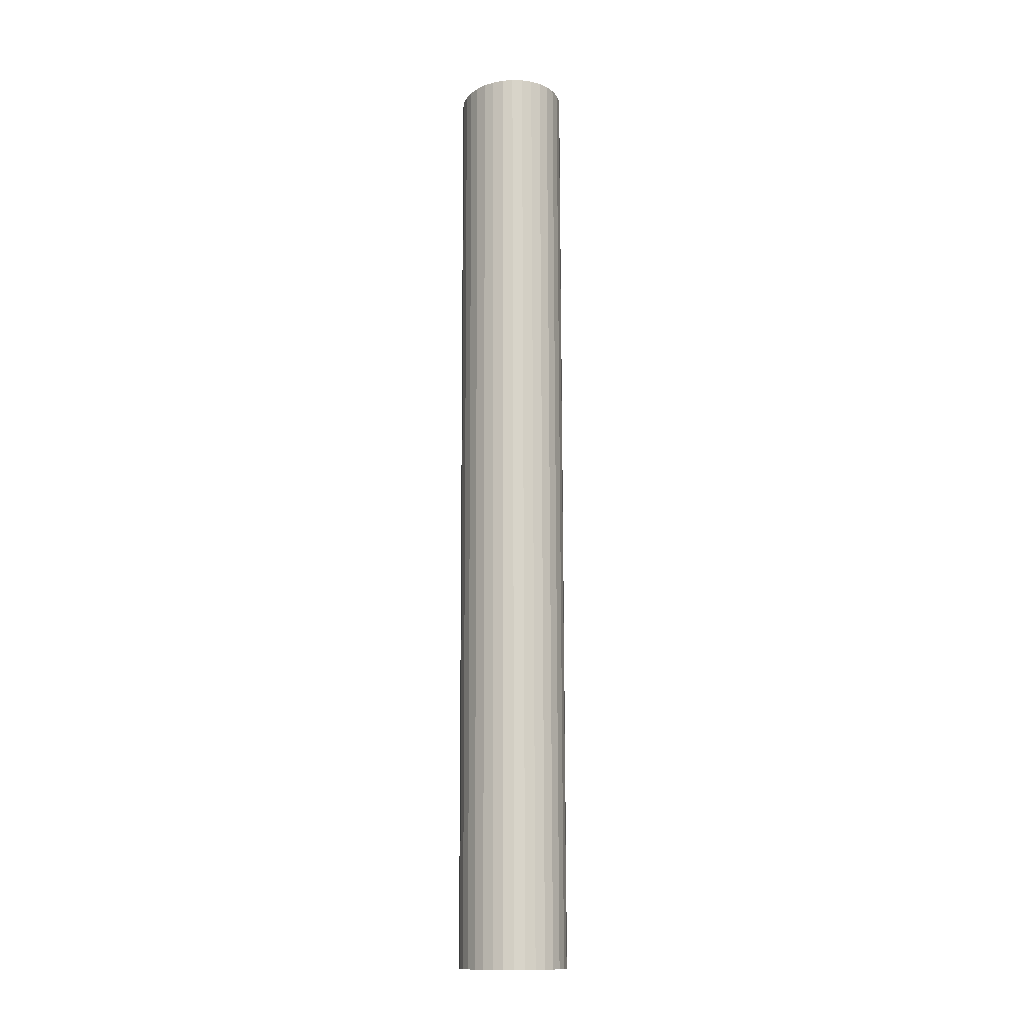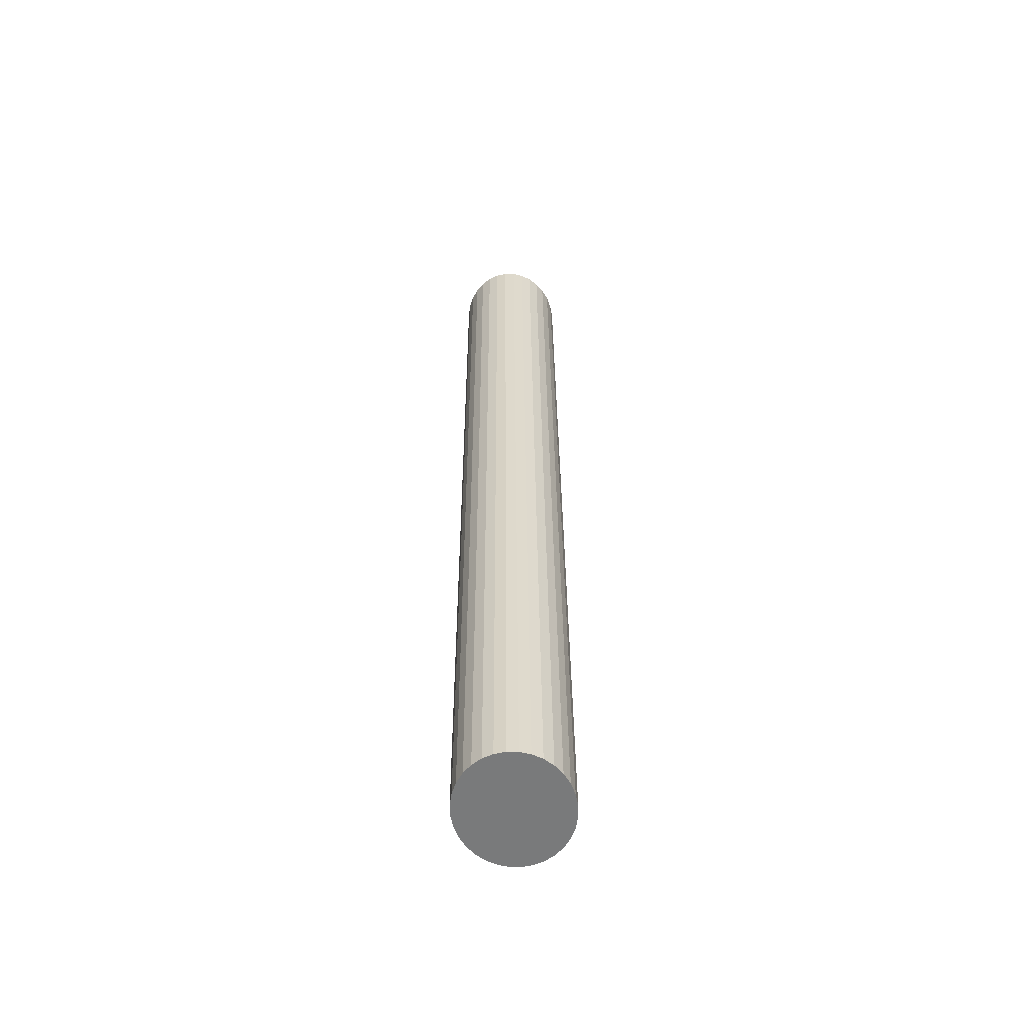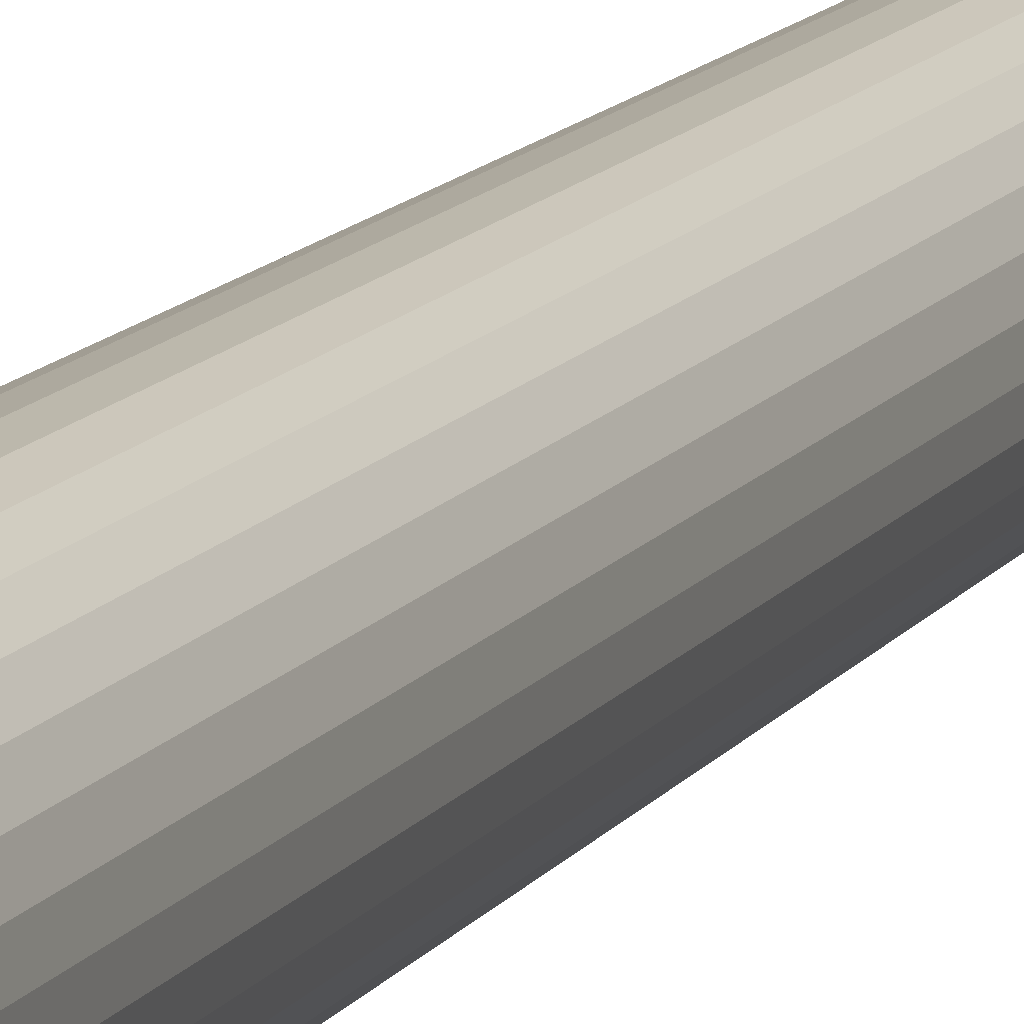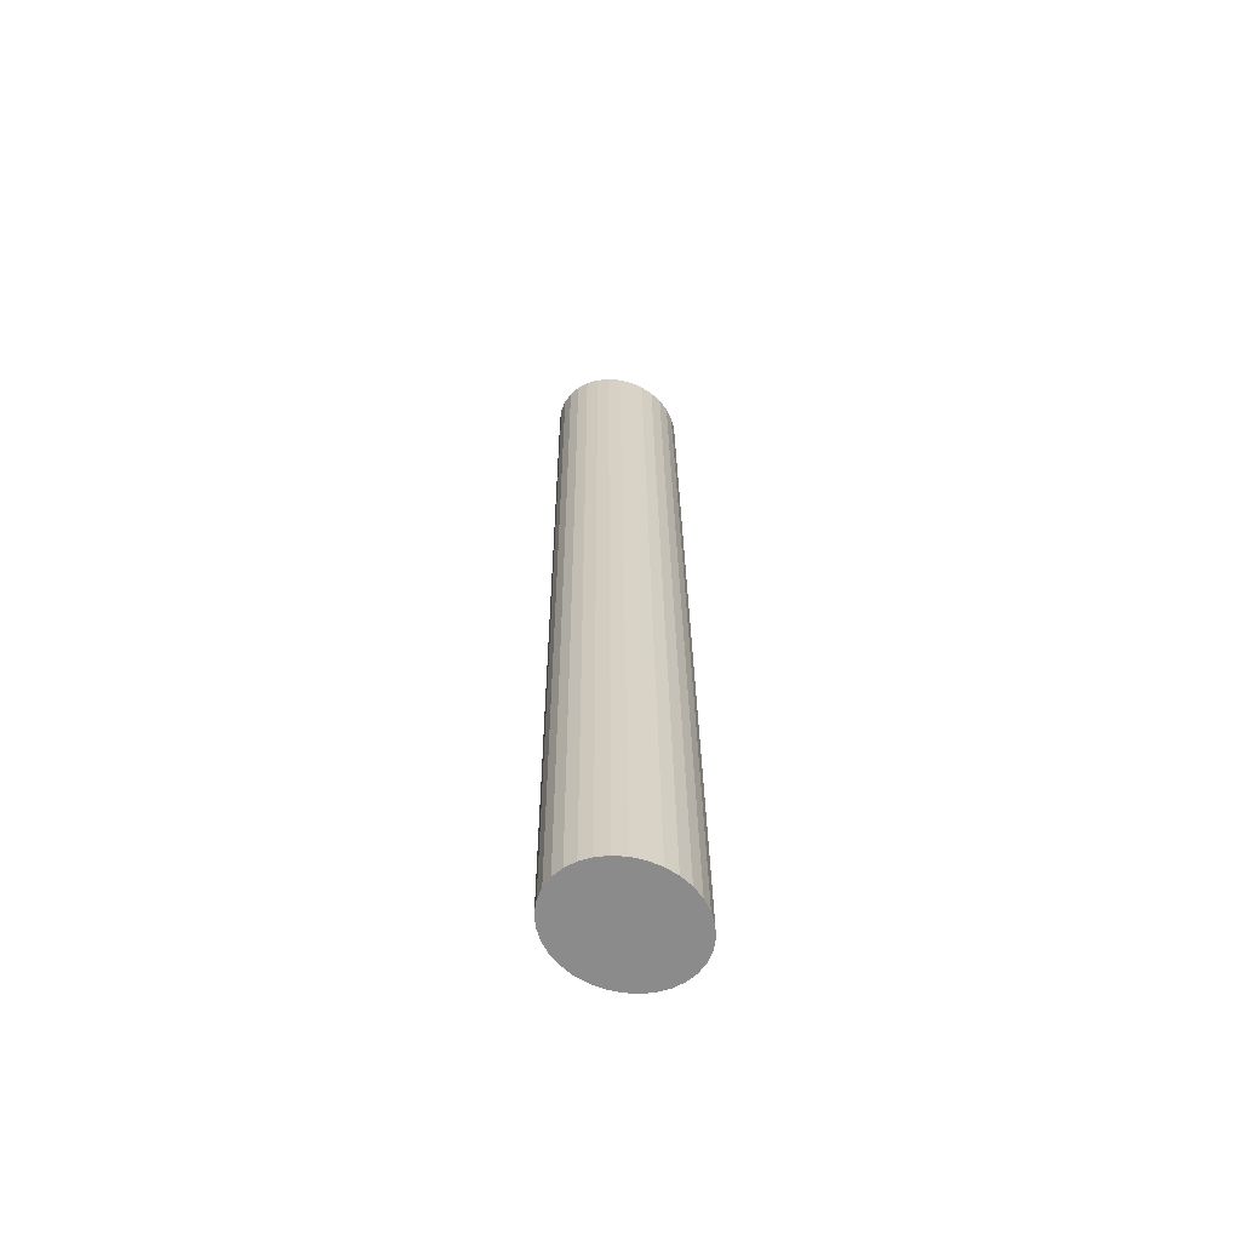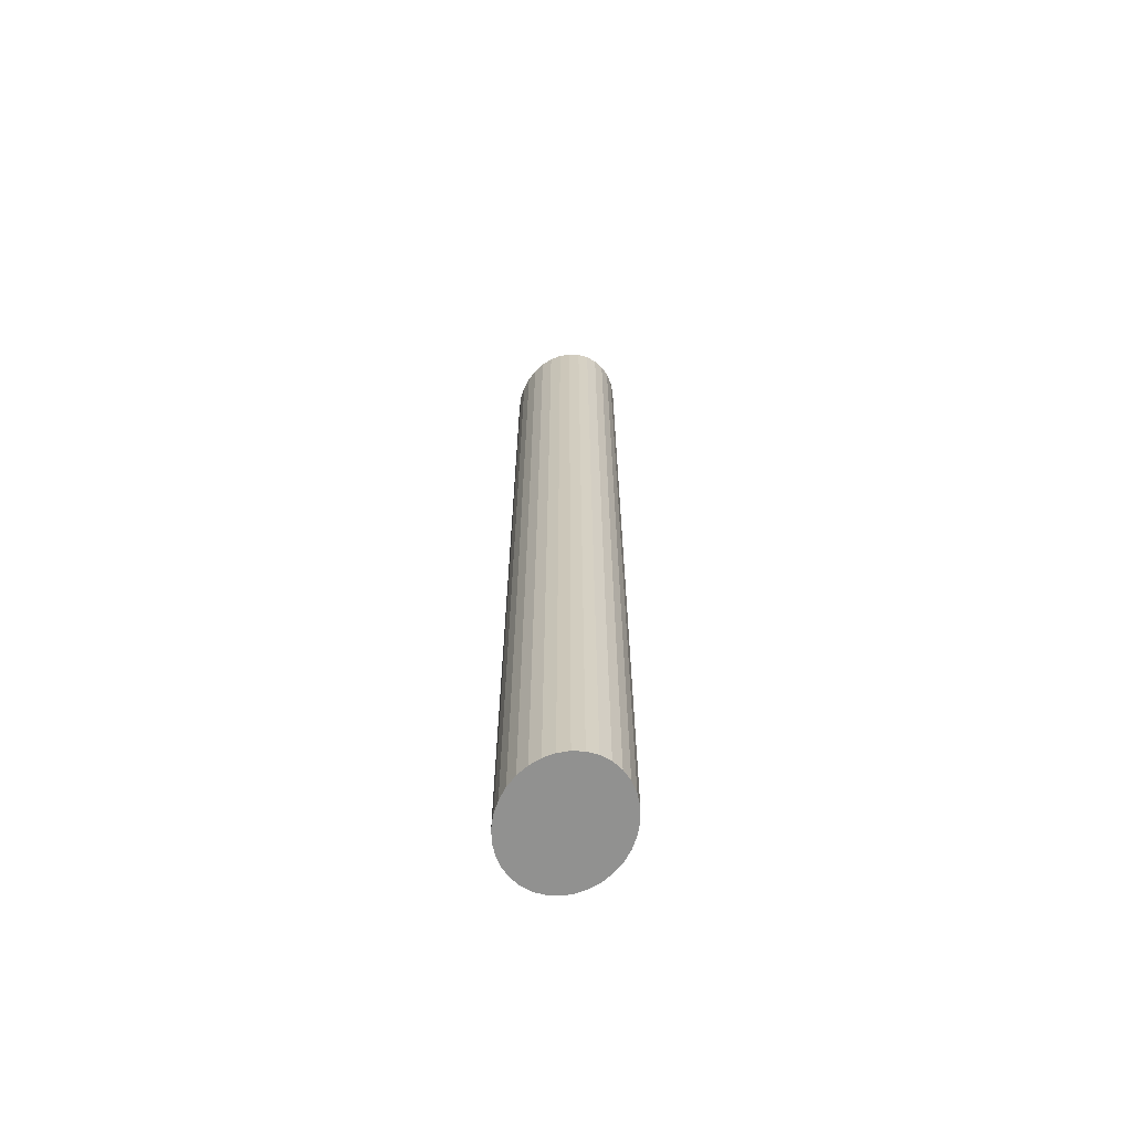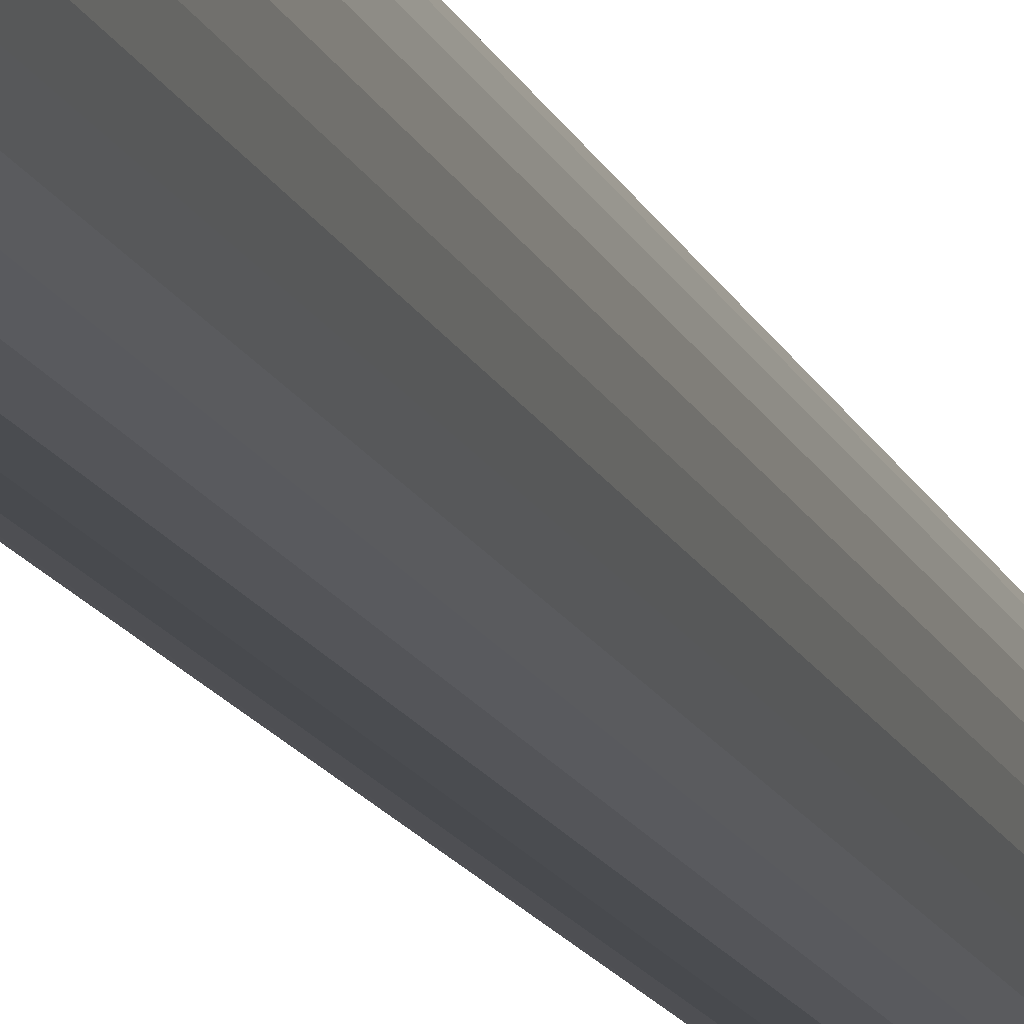
<metadata>
{"format":"obj","ext":"obj","renderer":"f3d","projection":"perspective","resolution":1024,"background":"white","views":[{"elev":-14.0,"azim":-10.7,"up":"+Z"},{"elev":-58.3,"azim":6.0,"up":"+Z"},{"elev":11.7,"azim":-160.9,"up":"+Y"},{"elev":-63.9,"azim":61.1,"up":"+Z"},{"elev":-65.6,"azim":157.3,"up":"+Z"},{"elev":-12.5,"azim":-165.5,"up":"+Y"}]}
</metadata>
<code>
o Cylinder
v -0.03275 0.7549 -0.2157
v -0.02923 0.7621 -1.337
v -0.03398 0.7698 -0.2156
v -0.03046 0.777 -1.337
v -0.03762 0.7841 -0.2156
v -0.0341 0.7913 -1.337
v -0.04354 0.7973 -0.2155
v -0.04002 0.8044 -1.337
v -0.05151 0.8088 -0.2155
v -0.04798 0.816 -1.337
v -0.06121 0.8183 -0.2154
v -0.05769 0.8255 -1.337
v -0.07228 0.8253 -0.2154
v -0.06876 0.8325 -1.337
v -0.0843 0.8297 -0.2154
v -0.08077 0.8368 -1.337
v -0.09679 0.8311 -0.2155
v -0.09327 0.8383 -1.337
v -0.1093 0.8297 -0.2155
v -0.1058 0.8368 -1.337
v -0.1213 0.8253 -0.2156
v -0.1178 0.8325 -1.337
v -0.1324 0.8183 -0.2156
v -0.1288 0.8255 -1.337
v -0.1421 0.8088 -0.2157
v -0.1385 0.816 -1.337
v -0.15 0.7973 -0.2158
v -0.1465 0.8044 -1.337
v -0.156 0.7841 -0.2159
v -0.1524 0.7913 -1.337
v -0.1596 0.7698 -0.216
v -0.1561 0.777 -1.337
v -0.1608 0.7549 -0.2161
v -0.1573 0.7621 -1.337
v -0.1596 0.74 -0.2162
v -0.1561 0.7472 -1.337
v -0.156 0.7257 -0.2163
v -0.1524 0.7329 -1.337
v -0.15 0.7125 -0.2164
v -0.1465 0.7197 -1.338
v -0.1421 0.701 -0.2164
v -0.1385 0.7082 -1.338
v -0.1324 0.6915 -0.2165
v -0.1288 0.6987 -1.338
v -0.1213 0.6845 -0.2165
v -0.1178 0.6917 -1.338
v -0.1093 0.6801 -0.2165
v -0.1058 0.6873 -1.338
v -0.09679 0.6787 -0.2164
v -0.09326 0.6858 -1.338
v -0.08429 0.6801 -0.2164
v -0.08077 0.6873 -1.338
v -0.07228 0.6845 -0.2163
v -0.06876 0.6917 -1.337
v -0.06121 0.6915 -0.2162
v -0.05769 0.6987 -1.337
v -0.0515 0.701 -0.2161
v -0.04798 0.7082 -1.337
v -0.04354 0.7125 -0.216
v -0.04002 0.7197 -1.337
v -0.03762 0.7257 -0.2159
v -0.0341 0.7329 -1.337
v -0.03398 0.74 -0.2158
v -0.03046 0.7472 -1.337
f 1 2 4 3
f 3 4 6 5
f 5 6 8 7
f 7 8 10 9
f 9 10 12 11
f 11 12 14 13
f 13 14 16 15
f 15 16 18 17
f 17 18 20 19
f 19 20 22 21
f 21 22 24 23
f 23 24 26 25
f 25 26 28 27
f 27 28 30 29
f 29 30 32 31
f 31 32 34 33
f 33 34 36 35
f 35 36 38 37
f 37 38 40 39
f 39 40 42 41
f 41 42 44 43
f 43 44 46 45
f 45 46 48 47
f 47 48 50 49
f 49 50 52 51
f 51 52 54 53
f 53 54 56 55
f 55 56 58 57
f 57 58 60 59
f 59 60 62 61
f 4 2 64 62 60 58 56 54 52 50 48 46 44 42 40 38 36 34 32 30 28 26 24 22 20 18 16 14 12 10 8 6
f 61 62 64 63
f 63 64 2 1
f 1 3 5 7 9 11 13 15 17 19 21 23 25 27 29 31 33 35 37 39 41 43 45 47 49 51 53 55 57 59 61 63

</code>
